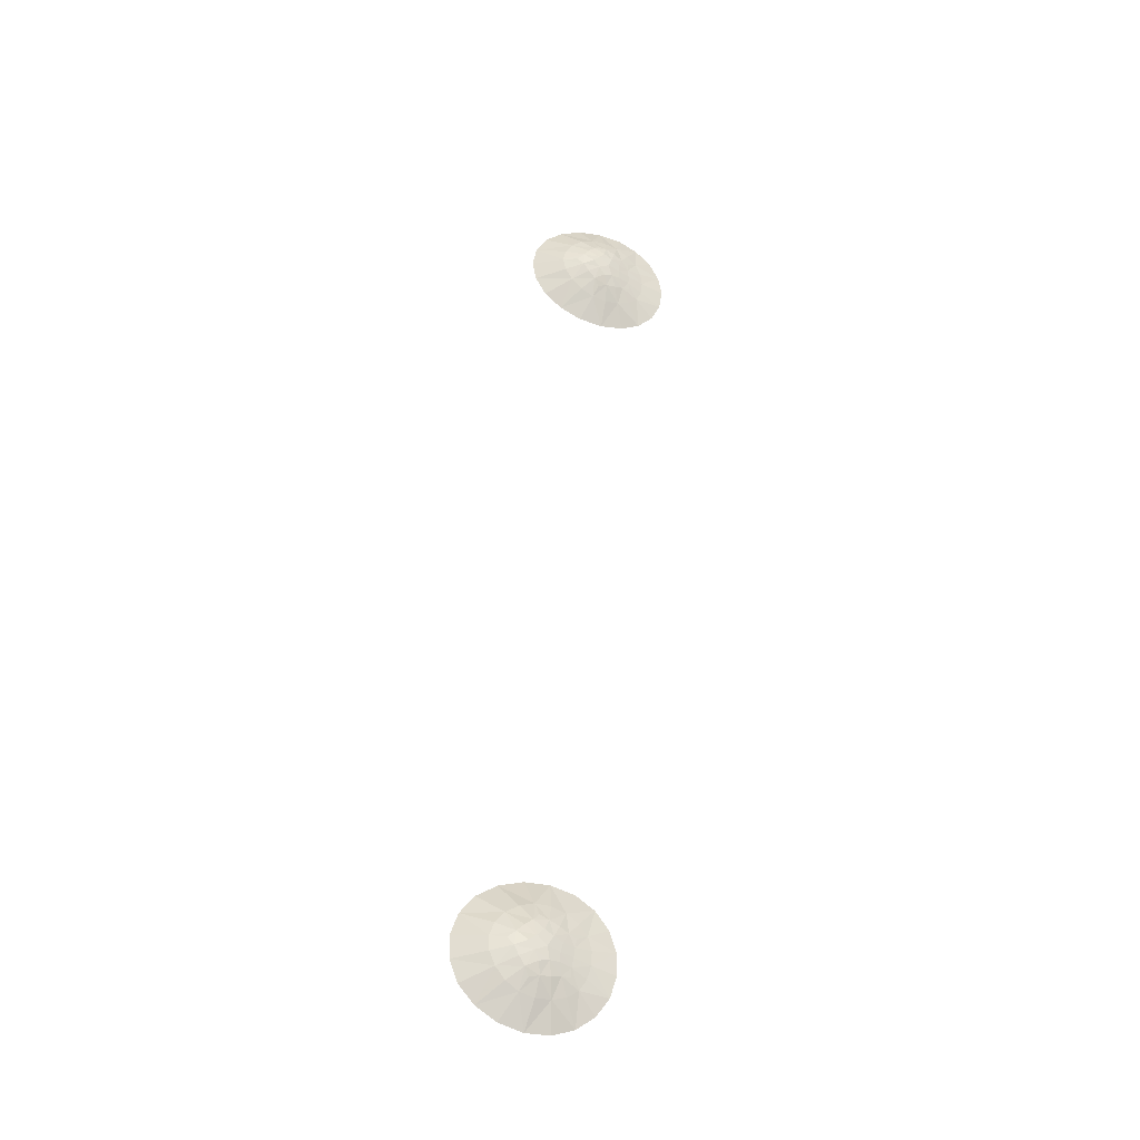
<metadata>
{"format":"obj","ext":"obj","renderer":"f3d","projection":"perspective","resolution":1024,"background":"white","views":[{"elev":52.9,"azim":94.3,"up":"+Z"}]}
</metadata>
<code>
v -1.039 0.7069 -1.739
v -1.047 0.6946 -1.74
v -1.032 0.6935 -1.739
v -1.026 0.7085 -1.744
v -1.038 0.7181 -1.747
v -1.051 0.7104 -1.745
v -1.191 0.7069 -1.739
v -1.183 0.6946 -1.74
v -1.198 0.6935 -1.739
v -1.204 0.7085 -1.744
v -1.192 0.7181 -1.747
v -1.179 0.7104 -1.745
v -1.033 0.7044 -1.739
v -1.027 0.7001 -1.742
v -1.035 0.7108 -1.742
v -1.031 0.7151 -1.746
v -1.042 0.7114 -1.742
v -1.046 0.7163 -1.746
v -1.044 0.7052 -1.739
v -1.051 0.702 -1.742
v -1.039 0.7006 -1.737
v -1.039 0.6914 -1.739
v -1.036 0.7027 -1.738
v -1.042 0.7031 -1.738
v -1.034 0.7079 -1.74
v -1.038 0.7111 -1.742
v -1.043 0.7085 -1.741
v -1.197 0.7044 -1.739
v -1.203 0.7001 -1.742
v -1.195 0.7108 -1.742
v -1.199 0.7151 -1.746
v -1.188 0.7114 -1.742
v -1.184 0.7163 -1.746
v -1.186 0.7052 -1.739
v -1.179 0.702 -1.742
v -1.191 0.7006 -1.737
v -1.191 0.6914 -1.739
v -1.188 0.7031 -1.738
v -1.194 0.7027 -1.738
v -1.196 0.7079 -1.74
v -1.192 0.7111 -1.742
v -1.187 0.7085 -1.741
v -1.031 0.7056 -1.741
v -1.026 0.7043 -1.743
v -1.032 0.7009 -1.739
v -1.029 0.6964 -1.74
v -1.036 0.7134 -1.744
v -1.034 0.7171 -1.747
v -1.032 0.7105 -1.743
v -1.028 0.7122 -1.745
v -1.045 0.7115 -1.743
v -1.049 0.7138 -1.746
v -1.041 0.7138 -1.744
v -1.042 0.7178 -1.747
v -1.046 0.7018 -1.739
v -1.05 0.6979 -1.741
v -1.047 0.7068 -1.741
v -1.052 0.7063 -1.743
v -1.037 0.698 -1.738
v -1.035 0.6918 -1.739
v -1.042 0.6983 -1.738
v -1.043 0.6924 -1.739
v -1.039 0.6977 -1.737
v -1.039 0.7039 -1.737
v -1.04 0.7019 -1.737
v -1.044 0.6998 -1.738
v -1.034 0.6991 -1.738
v -1.038 0.7018 -1.737
v -1.042 0.7062 -1.739
v -1.04 0.7052 -1.738
v -1.036 0.7058 -1.738
v -1.037 0.705 -1.738
v -1.031 0.7031 -1.74
v -1.035 0.7038 -1.738
v -1.031 0.7082 -1.742
v -1.034 0.7061 -1.739
v -1.037 0.709 -1.74
v -1.037 0.7074 -1.739
v -1.034 0.7123 -1.743
v -1.035 0.7094 -1.741
v -1.038 0.7139 -1.744
v -1.037 0.7109 -1.742
v -1.04 0.7093 -1.741
v -1.039 0.709 -1.74
v -1.043 0.713 -1.744
v -1.04 0.7112 -1.742
v -1.046 0.7093 -1.742
v -1.042 0.71 -1.742
v -1.041 0.7078 -1.74
v -1.047 0.7042 -1.74
v -1.044 0.7069 -1.74
v -1.043 0.7044 -1.738
v -1.198 0.7009 -1.739
v -1.201 0.6964 -1.74
v -1.199 0.7056 -1.741
v -1.204 0.7043 -1.743
v -1.198 0.7105 -1.743
v -1.202 0.7122 -1.745
v -1.194 0.7134 -1.744
v -1.196 0.7171 -1.747
v -1.189 0.7138 -1.744
v -1.188 0.7178 -1.747
v -1.185 0.7115 -1.743
v -1.181 0.7138 -1.746
v -1.183 0.7068 -1.741
v -1.178 0.7063 -1.743
v -1.185 0.7018 -1.739
v -1.18 0.6979 -1.741
v -1.188 0.6983 -1.738
v -1.187 0.6924 -1.739
v -1.193 0.698 -1.738
v -1.195 0.6918 -1.739
v -1.186 0.6998 -1.738
v -1.191 0.7039 -1.737
v -1.19 0.7019 -1.737
v -1.191 0.6977 -1.737
v -1.194 0.7058 -1.738
v -1.193 0.705 -1.738
v -1.192 0.7018 -1.737
v -1.188 0.7062 -1.739
v -1.19 0.7052 -1.738
v -1.196 0.6991 -1.738
v -1.195 0.7038 -1.738
v -1.199 0.7031 -1.74
v -1.193 0.709 -1.74
v -1.193 0.7074 -1.739
v -1.196 0.7061 -1.739
v -1.199 0.7082 -1.742
v -1.195 0.7094 -1.741
v -1.196 0.7123 -1.743
v -1.19 0.7093 -1.741
v -1.191 0.709 -1.74
v -1.193 0.7109 -1.742
v -1.192 0.7139 -1.744
v -1.19 0.7112 -1.742
v -1.187 0.713 -1.744
v -1.189 0.7078 -1.74
v -1.188 0.71 -1.742
v -1.184 0.7093 -1.742
v -1.186 0.7069 -1.74
v -1.183 0.7042 -1.74
v -1.187 0.7044 -1.738
f 2 62 66
f 62 61 66
f 22 63 62
f 63 61 62
f 21 65 63
f 65 61 63
f 24 66 65
f 66 61 65
f 3 67 60
f 67 59 60
f 23 68 67
f 68 59 67
f 21 63 68
f 63 59 68
f 22 60 63
f 60 59 63
f 1 70 72
f 70 64 72
f 24 65 70
f 65 64 70
f 21 68 65
f 68 64 65
f 23 72 68
f 72 64 68
f 3 46 67
f 46 45 67
f 14 73 46
f 73 45 46
f 13 74 73
f 74 45 73
f 23 67 74
f 67 45 74
f 4 75 44
f 75 43 44
f 25 76 75
f 76 43 75
f 13 73 76
f 73 43 76
f 14 44 73
f 44 43 73
f 1 72 78
f 72 71 78
f 23 74 72
f 74 71 72
f 13 76 74
f 76 71 74
f 25 78 76
f 78 71 76
f 4 50 75
f 50 49 75
f 16 79 50
f 79 49 50
f 15 80 79
f 80 49 79
f 25 75 80
f 75 49 80
f 5 81 48
f 81 47 48
f 26 82 81
f 82 47 81
f 15 79 82
f 79 47 82
f 16 48 79
f 48 47 79
f 1 78 84
f 78 77 84
f 25 80 78
f 80 77 78
f 15 82 80
f 82 77 80
f 26 84 82
f 84 77 82
f 5 54 81
f 54 53 81
f 18 85 54
f 85 53 54
f 17 86 85
f 86 53 85
f 26 81 86
f 81 53 86
f 6 87 52
f 87 51 52
f 27 88 87
f 88 51 87
f 17 85 88
f 85 51 88
f 18 52 85
f 52 51 85
f 1 84 89
f 84 83 89
f 26 86 84
f 86 83 84
f 17 88 86
f 88 83 86
f 27 89 88
f 89 83 88
f 6 58 87
f 58 57 87
f 20 90 58
f 90 57 58
f 19 91 90
f 91 57 90
f 27 87 91
f 87 57 91
f 2 66 56
f 66 55 56
f 24 92 66
f 92 55 66
f 19 90 92
f 90 55 92
f 20 56 90
f 56 55 90
f 1 89 70
f 89 69 70
f 27 91 89
f 91 69 89
f 19 92 91
f 92 69 91
f 24 70 92
f 70 69 92
f 8 113 110
f 113 109 110
f 38 115 113
f 115 109 113
f 36 116 115
f 116 109 115
f 37 110 116
f 110 109 116
f 7 118 121
f 118 114 121
f 39 119 118
f 119 114 118
f 36 115 119
f 115 114 119
f 38 121 115
f 121 114 115
f 9 112 122
f 112 111 122
f 37 116 112
f 116 111 112
f 36 119 116
f 119 111 116
f 39 122 119
f 122 111 119
f 9 122 94
f 122 93 94
f 39 123 122
f 123 93 122
f 28 124 123
f 124 93 123
f 29 94 124
f 94 93 124
f 7 126 118
f 126 117 118
f 40 127 126
f 127 117 126
f 28 123 127
f 123 117 127
f 39 118 123
f 118 117 123
f 10 96 128
f 96 95 128
f 29 124 96
f 124 95 96
f 28 127 124
f 127 95 124
f 40 128 127
f 128 95 127
f 10 128 98
f 128 97 98
f 40 129 128
f 129 97 128
f 30 130 129
f 130 97 129
f 31 98 130
f 98 97 130
f 7 132 126
f 132 125 126
f 41 133 132
f 133 125 132
f 30 129 133
f 129 125 133
f 40 126 129
f 126 125 129
f 11 100 134
f 100 99 134
f 31 130 100
f 130 99 100
f 30 133 130
f 133 99 130
f 41 134 133
f 134 99 133
f 11 134 102
f 134 101 102
f 41 135 134
f 135 101 134
f 32 136 135
f 136 101 135
f 33 102 136
f 102 101 136
f 7 137 132
f 137 131 132
f 42 138 137
f 138 131 137
f 32 135 138
f 135 131 138
f 41 132 135
f 132 131 135
f 12 104 139
f 104 103 139
f 33 136 104
f 136 103 104
f 32 138 136
f 138 103 136
f 42 139 138
f 139 103 138
f 12 139 106
f 139 105 106
f 42 140 139
f 140 105 139
f 34 141 140
f 141 105 140
f 35 106 141
f 106 105 141
f 7 121 137
f 121 120 137
f 38 142 121
f 142 120 121
f 34 140 142
f 140 120 142
f 42 137 140
f 137 120 140
f 8 108 113
f 108 107 113
f 35 141 108
f 141 107 108
f 34 142 141
f 142 107 141
f 38 113 142
f 113 107 142

</code>
